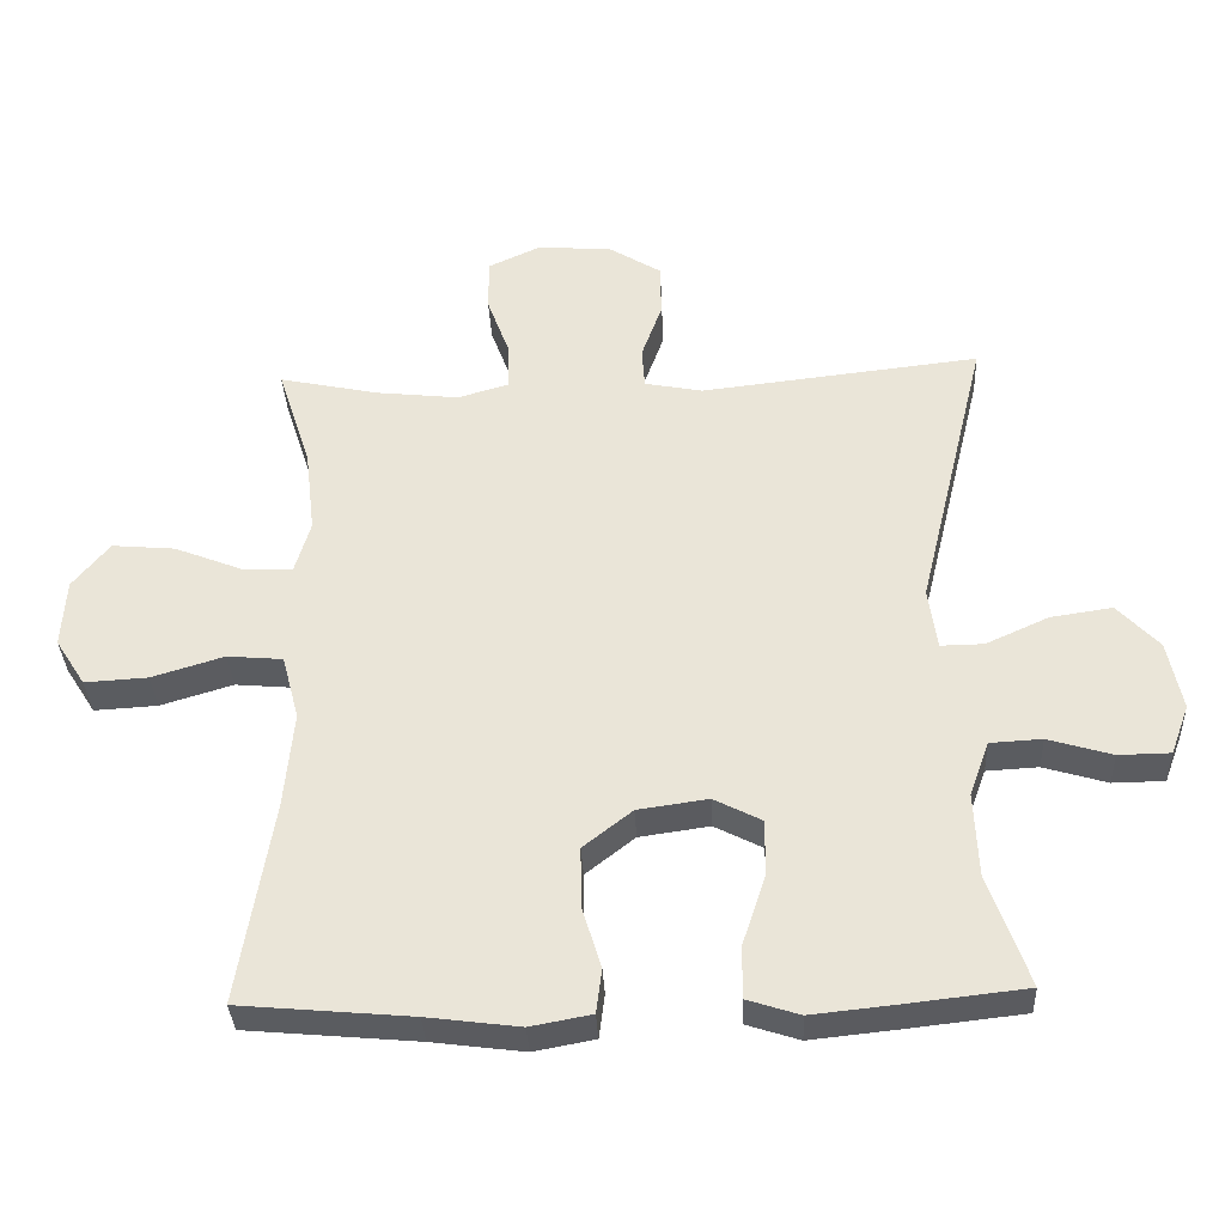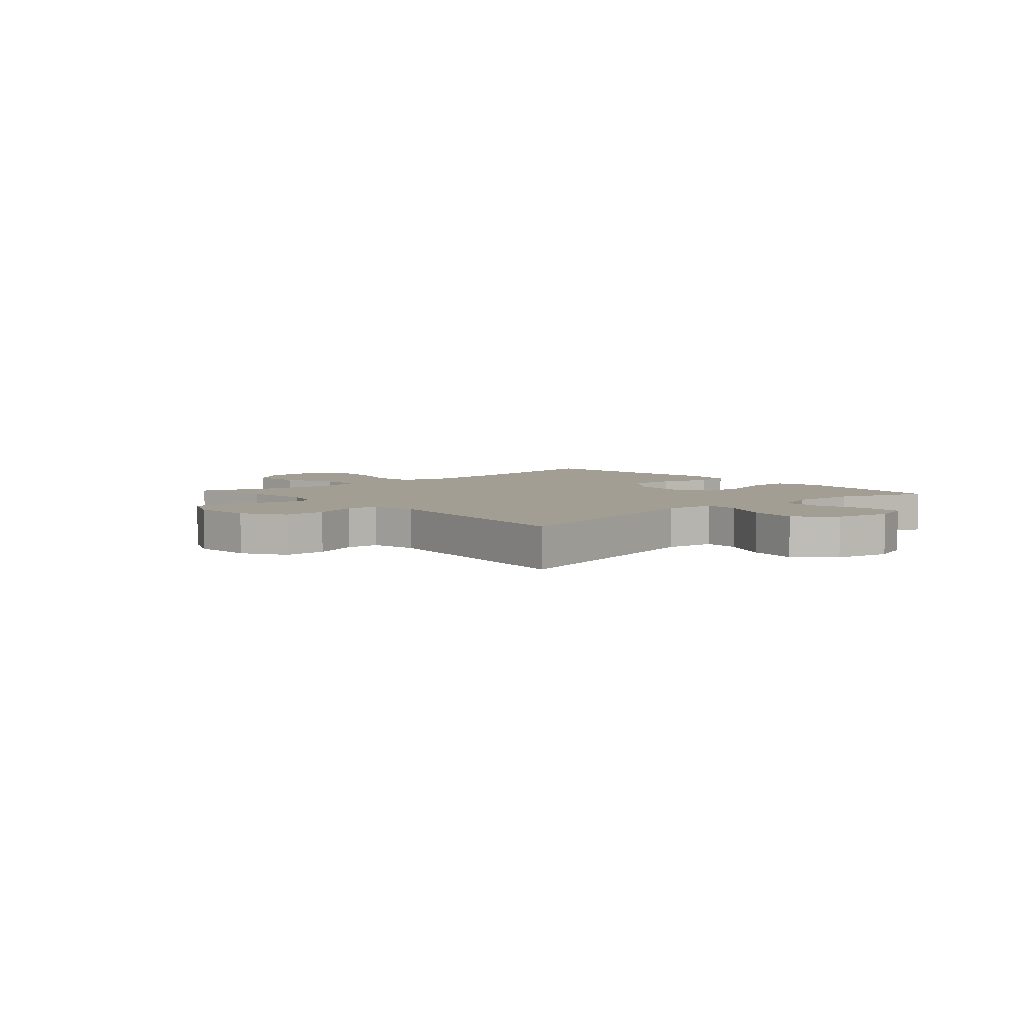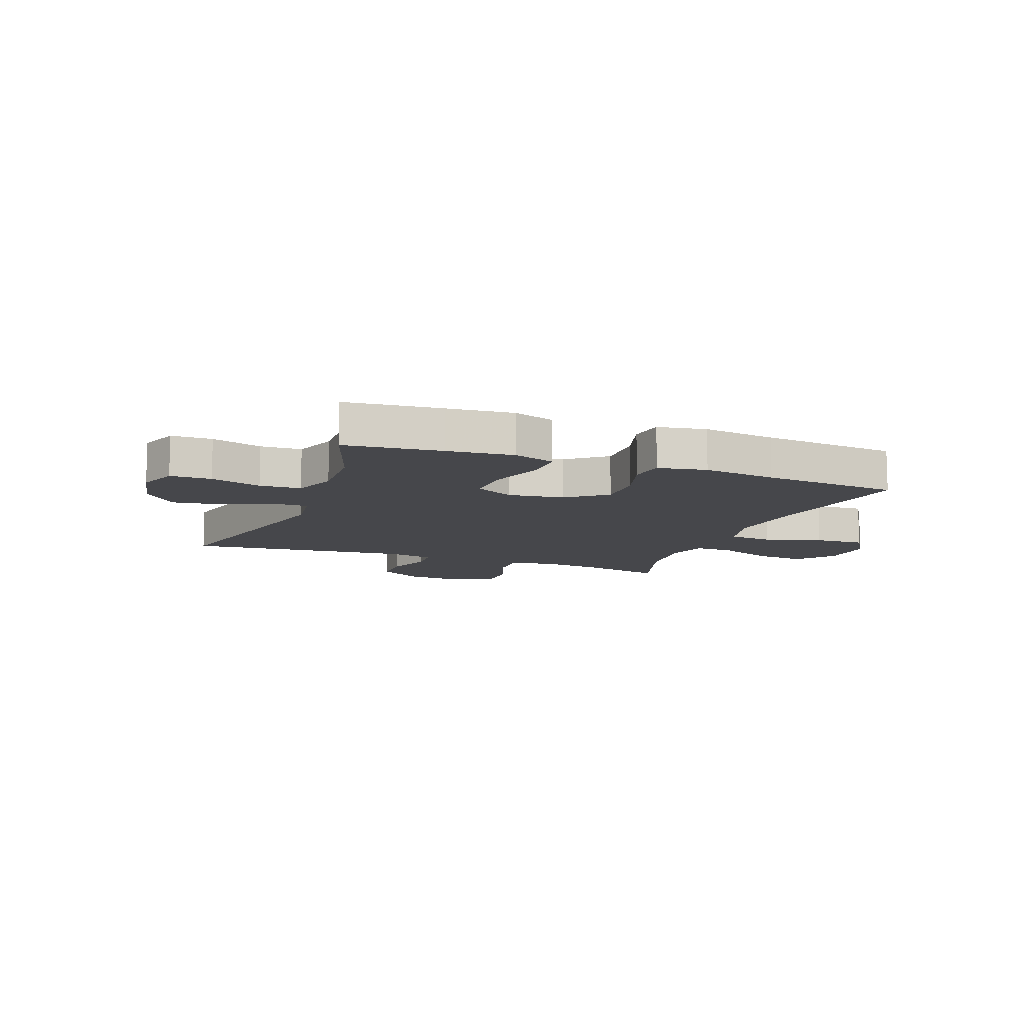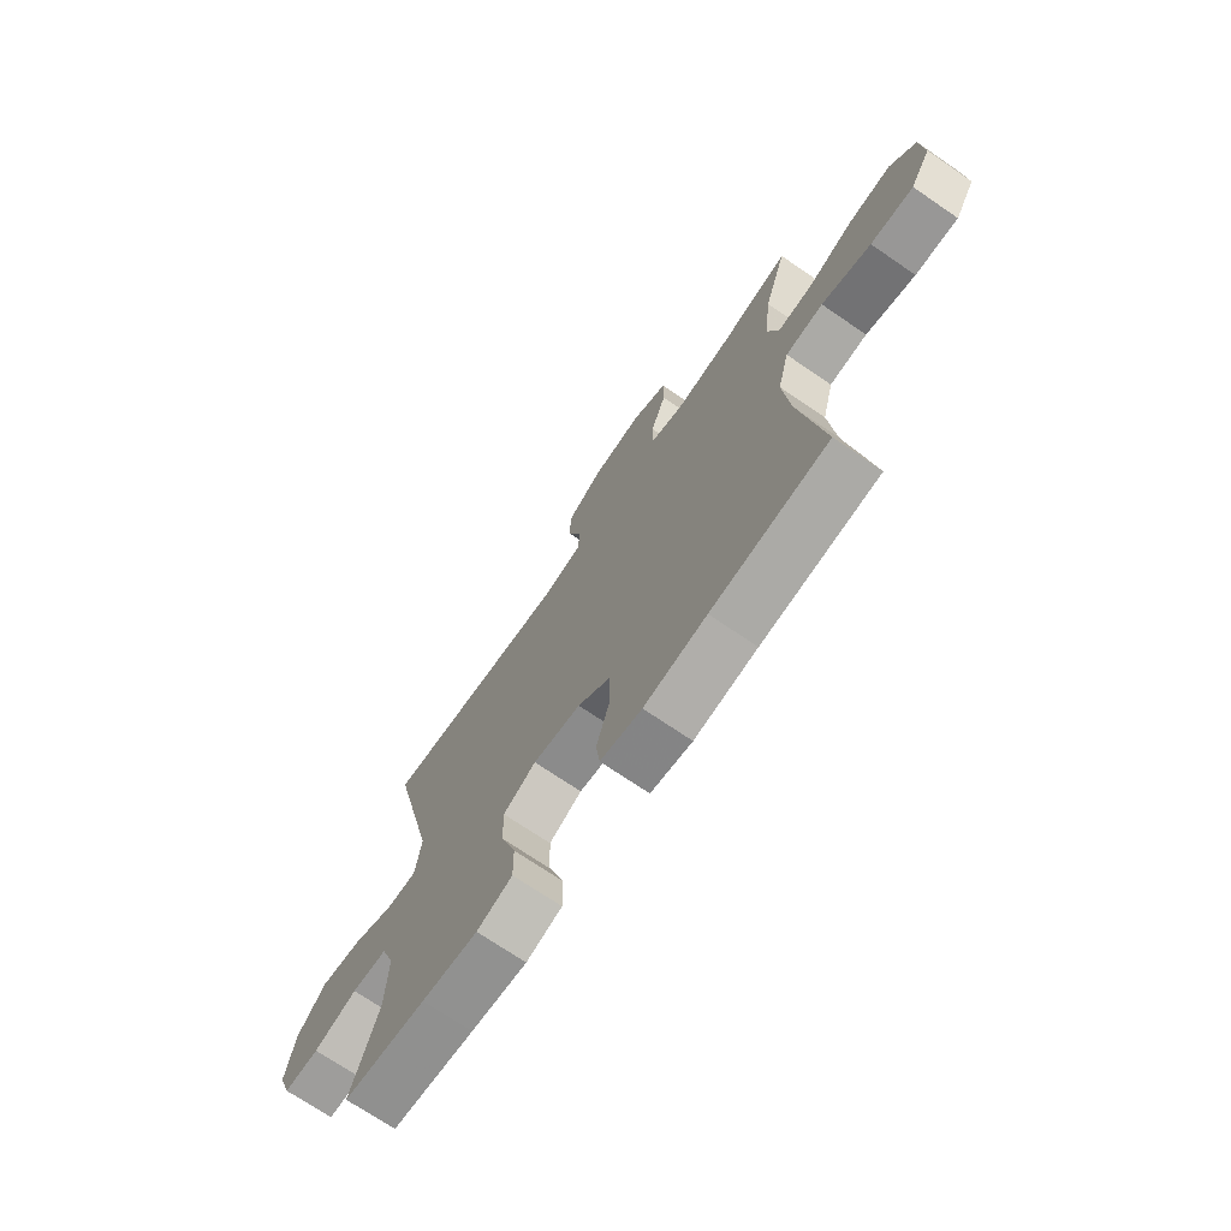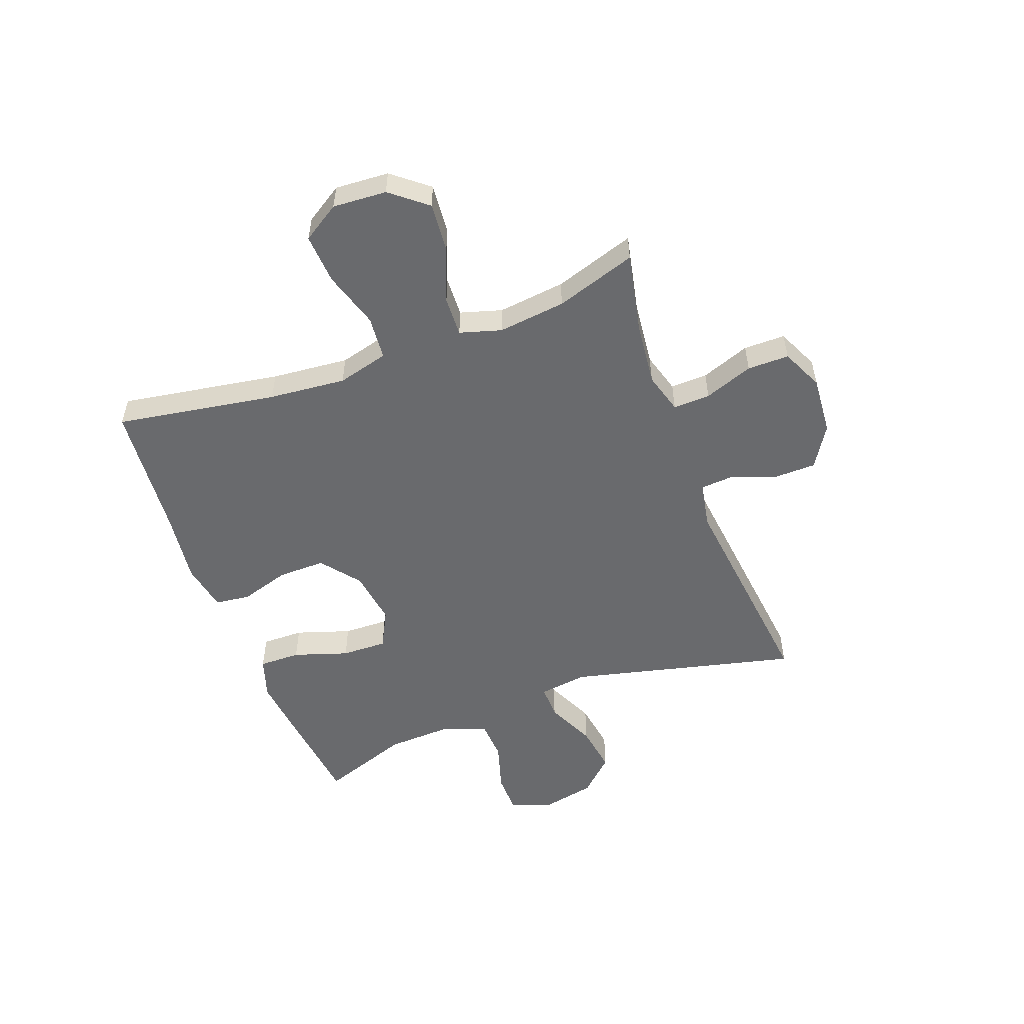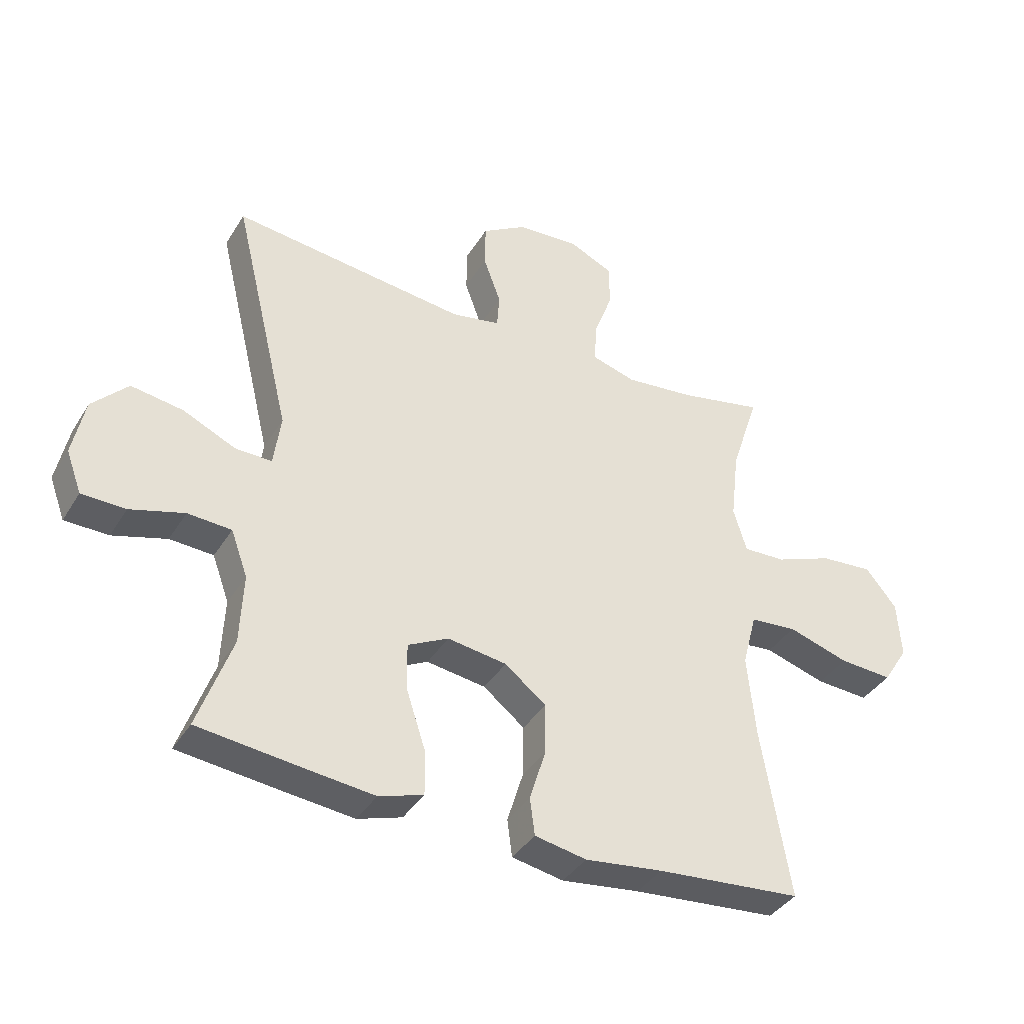
<metadata>
{"format":"obj","ext":"obj","renderer":"f3d","projection":"perspective","resolution":1024,"background":"white","views":[{"elev":-34.6,"azim":2.7,"up":"+Z"},{"elev":5.1,"azim":48.4,"up":"+Y"},{"elev":-10.8,"azim":159.0,"up":"+Y"},{"elev":-71.2,"azim":-124.4,"up":"+Z"},{"elev":-53.1,"azim":-69.5,"up":"+Y"},{"elev":-38.7,"azim":151.5,"up":"+Z"}]}
</metadata>
<code>
v -0.5 0.07 0.5
v -0.359 0.07 0.47
v -0.243 0.07 0.457
v -0.17 0.07 0.478
v -0.172 0.07 0.544
v -0.204 0.07 0.631
v -0.204 0.07 0.705
v -0.13 0.07 0.739
v -0.025 0.07 0.731
v 0.049 0.07 0.685
v 0.05 0.07 0.61
v 0.021 0.07 0.53
v 0.025 0.07 0.472
v 0.107 0.07 0.456
v 0.5 0.07 0.5
v 0.402 0.07 0.095
v 0.414 0.07 0.008
v 0.475 0.07 0.009
v 0.563 0.07 0.049
v 0.65 0.07 0.062
v 0.709 0.07 0
v 0.729 0.07 -0.098
v 0.703 0.07 -0.168
v 0.63 0.07 -0.169
v 0.54 0.07 -0.142
v 0.467 0.07 -0.146
v 0.439 0.07 -0.223
v 0.444 0.07 -0.341
v 0.5 0.07 -0.5
v 0.329 0.07 -0.519
v 0.213 0.07 -0.531
v 0.139 0.07 -0.507
v 0.14 0.07 -0.433
v 0.172 0.07 -0.336
v 0.174 0.07 -0.255
v 0.106 0.07 -0.22
v 0.007 0.07 -0.234
v -0.062 0.07 -0.288
v -0.061 0.07 -0.373
v -0.034 0.07 -0.461
v -0.042 0.07 -0.523
v -0.128 0.07 -0.539
v -0.258 0.07 -0.522
v -0.5 0.07 -0.5
v -0.453 0.07 -0.214
v -0.44 0.07 -0.077
v -0.464 0.07 0.014
v -0.542 0.07 0.021
v -0.644 0.07 -0.01
v -0.733 0.07 -0.015
v -0.775 0.07 0.051
v -0.769 0.07 0.147
v -0.717 0.07 0.211
v -0.628 0.07 0.203
v -0.532 0.07 0.165
v -0.461 0.07 0.162
v -0.439 0.07 0.236
v -0.453 0.07 0.356
v -0.5 0 0.5
v -0.359 0 0.47
v -0.243 0 0.457
v -0.17 0 0.478
v -0.172 0 0.544
v -0.204 0 0.631
v -0.204 0 0.705
v -0.13 0 0.739
v -0.025 0 0.731
v 0.049 0 0.685
v 0.05 0 0.61
v 0.021 0 0.53
v 0.025 0 0.472
v 0.107 0 0.456
v 0.5 0 0.5
v 0.402 0 0.095
v 0.414 0 0.008
v 0.475 0 0.009
v 0.563 0 0.049
v 0.65 0 0.062
v 0.709 0 0
v 0.729 0 -0.098
v 0.703 0 -0.168
v 0.63 0 -0.169
v 0.54 0 -0.142
v 0.467 0 -0.146
v 0.439 0 -0.223
v 0.444 0 -0.341
v 0.5 0 -0.5
v 0.329 0 -0.519
v 0.213 0 -0.531
v 0.139 0 -0.507
v 0.14 0 -0.433
v 0.172 0 -0.336
v 0.174 0 -0.255
v 0.106 0 -0.22
v 0.007 0 -0.234
v -0.062 0 -0.288
v -0.061 0 -0.373
v -0.034 0 -0.461
v -0.042 0 -0.523
v -0.128 0 -0.539
v -0.258 0 -0.522
v -0.5 0 -0.5
v -0.453 0 -0.214
v -0.44 0 -0.077
v -0.464 0 0.014
v -0.542 0 0.021
v -0.644 0 -0.01
v -0.733 0 -0.015
v -0.775 0 0.051
v -0.769 0 0.147
v -0.717 0 0.211
v -0.628 0 0.203
v -0.532 0 0.165
v -0.461 0 0.162
v -0.439 0 0.236
v -0.453 0 0.356
f 53 54 55
f 52 53 55
f 51 52 55
f 50 51 55
f 49 50 55
f 48 49 55
f 47 48 55 56
f 46 47 56 57
f 43 44 45
f 43 45 46
f 42 43 46
f 41 42 46
f 40 41 46
f 39 40 46
f 38 39 46 57
f 32 33 34
f 31 32 34
f 30 31 34
f 29 30 34
f 28 29 34
f 27 28 34 35
f 26 27 35 36
f 23 24 25
f 22 23 25
f 21 22 25
f 20 21 25
f 19 20 25
f 18 19 25
f 17 18 25 26
f 14 15 16
f 13 14 16 17
f 10 11 12
f 9 10 12
f 8 9 12
f 7 8 12
f 6 7 12
f 5 6 12
f 4 5 12 13
f 26 36 37
f 17 26 37
f 13 17 37
f 4 13 37
f 3 4 37
f 38 57 58
f 37 38 58
f 3 37 58
f 2 3 58
f 1 2 58
f 113 112 111
f 113 111 110
f 113 110 109
f 113 109 108
f 113 108 107
f 113 107 106
f 114 113 106 105
f 115 114 105 104
f 103 102 101
f 104 103 101
f 104 101 100
f 104 100 99
f 104 99 98
f 104 98 97
f 115 104 97 96
f 92 91 90
f 92 90 89
f 92 89 88
f 92 88 87
f 92 87 86
f 93 92 86 85
f 94 93 85 84
f 83 82 81
f 83 81 80
f 83 80 79
f 83 79 78
f 83 78 77
f 83 77 76
f 84 83 76 75
f 74 73 72
f 75 74 72 71
f 70 69 68
f 70 68 67
f 70 67 66
f 70 66 65
f 70 65 64
f 70 64 63
f 71 70 63 62
f 95 94 84
f 95 84 75
f 95 75 71
f 95 71 62
f 95 62 61
f 116 115 96
f 116 96 95
f 116 95 61
f 116 61 60
f 116 60 59
f 1 59 60 2
f 2 60 61 3
f 3 61 62 4
f 4 62 63 5
f 5 63 64 6
f 6 64 65 7
f 7 65 66 8
f 8 66 67 9
f 9 67 68 10
f 10 68 69 11
f 11 69 70 12
f 12 70 71 13
f 13 71 72 14
f 14 72 73 15
f 15 73 74 16
f 16 74 75 17
f 17 75 76 18
f 18 76 77 19
f 19 77 78 20
f 20 78 79 21
f 21 79 80 22
f 22 80 81 23
f 23 81 82 24
f 24 82 83 25
f 25 83 84 26
f 26 84 85 27
f 27 85 86 28
f 28 86 87 29
f 29 87 88 30
f 30 88 89 31
f 31 89 90 32
f 32 90 91 33
f 33 91 92 34
f 34 92 93 35
f 35 93 94 36
f 36 94 95 37
f 37 95 96 38
f 38 96 97 39
f 39 97 98 40
f 40 98 99 41
f 41 99 100 42
f 42 100 101 43
f 43 101 102 44
f 44 102 103 45
f 45 103 104 46
f 46 104 105 47
f 47 105 106 48
f 48 106 107 49
f 49 107 108 50
f 50 108 109 51
f 51 109 110 52
f 52 110 111 53
f 53 111 112 54
f 54 112 113 55
f 55 113 114 56
f 56 114 115 57
f 57 115 116 58
f 58 116 59 1

</code>
